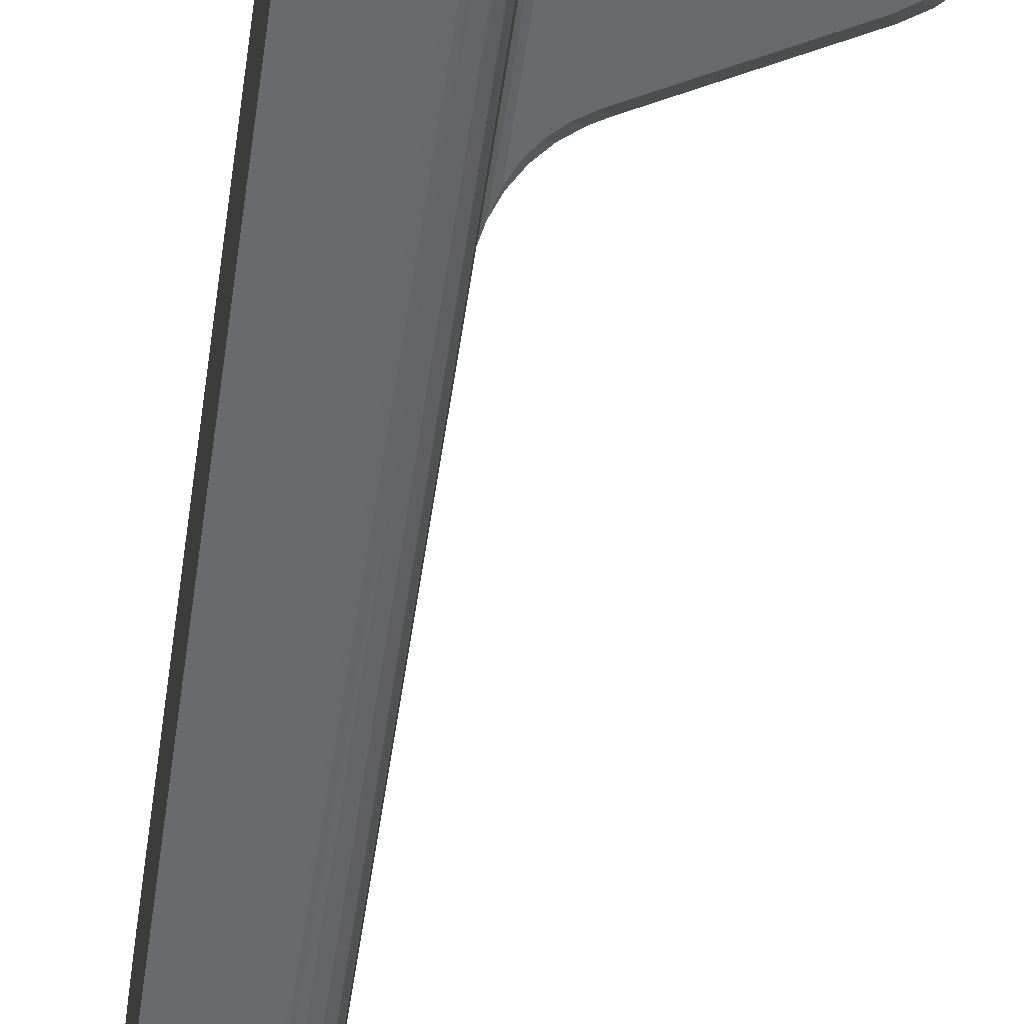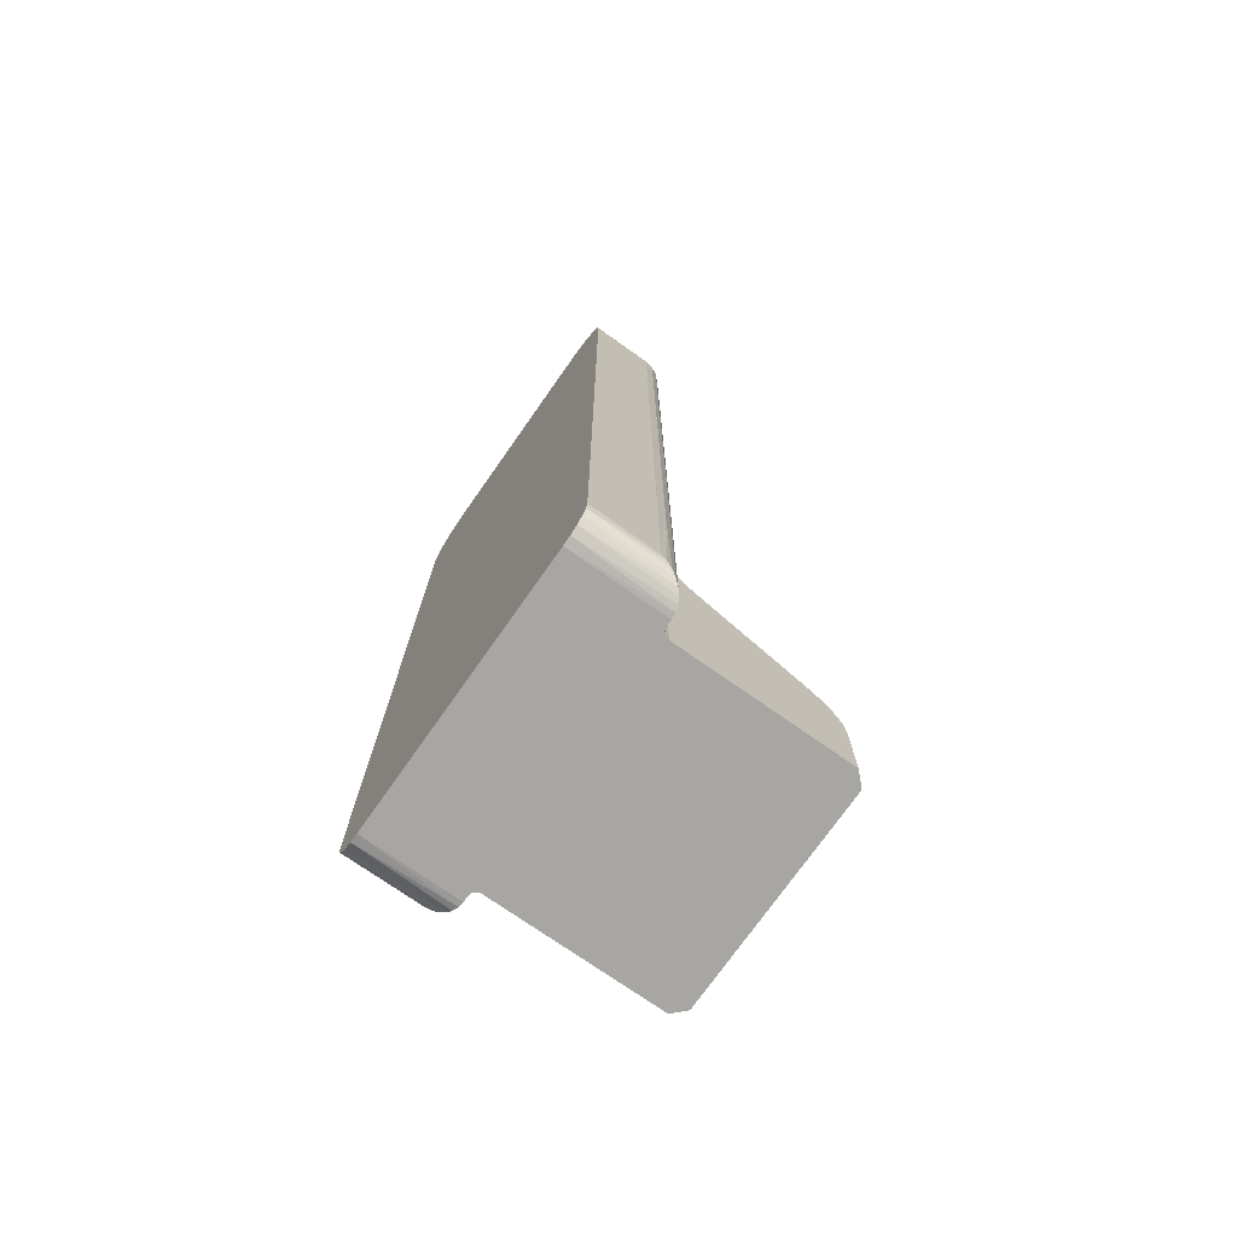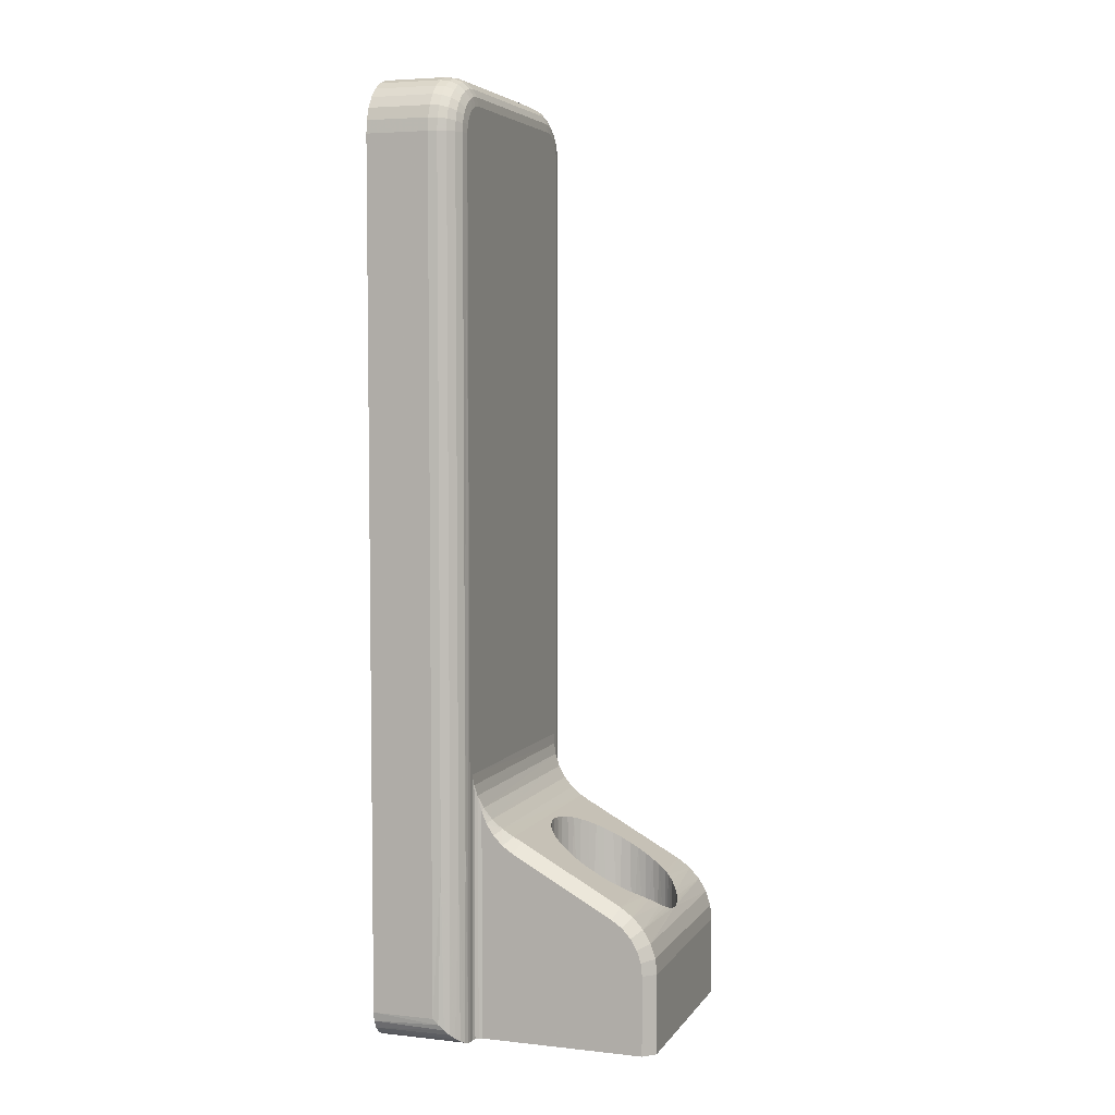
<metadata>
{"format":"obj","ext":"obj","renderer":"f3d","projection":"perspective","resolution":1024,"background":"white","views":[{"elev":-53.1,"azim":171.8,"up":"+Y"},{"elev":-74.2,"azim":144.9,"up":"+Z"},{"elev":4.9,"azim":-161.0,"up":"+Z"}]}
</metadata>
<code>
g cad/pad_zeroed
o cad/pad_zeroed
v 11.95 -7 63.83
v 7.56 -7 63.83
v 7.56 -7.89 63.73
v 7.56 -8.736 63.43
v 7.56 -9.494 62.95
v 7.56 -10.13 62.32
v 7.56 -10.6 61.56
v 7.56 -10.9 60.72
v 7.56 -11 59.83
v 11.95 -11 59.83
v 11.95 -10.9 60.72
v 11.95 -10.6 61.56
v 11.95 -10.13 62.32
v 11.95 -9.494 62.95
v 11.95 -8.736 63.43
v 11.95 -7.89 63.73
v 7.56 -11 0.3266
v 11.95 -11 0.3266
v 7.17 -10.96 -0.0635
v 6.795 -10.85 -0.4387
v 6.449 -10.66 -0.7845
v 6.146 -10.41 -1.088
v 5.897 -10.11 -1.336
v 5.712 -9.765 -1.521
v 5.598 -9.39 -1.635
v 5.56 -9 -1.673
v 11.95 -9 -1.673
v 11.95 -9.618 -1.575
v 11.95 -10.18 -1.291
v 11.95 -10.62 -0.8489
v 11.95 -10.9 -0.2914
v 5.56 -8.6 -1.673
v 5.493 -8.35 -1.673
v 5.31 -8.167 -1.673
v 5.06 -8.1 -1.673
v -6.41 -8.1 -1.673
v -7.21 -7.3 -1.673
v -7.21 7.3 -1.673
v -6.41 8.1 -1.673
v 5.06 8.1 -1.673
v 5.31 8.167 -1.673
v 5.493 8.35 -1.673
v 5.56 8.6 -1.673
v 5.56 9 -1.673
v 11.95 9 -1.673
v 5.598 9.39 -1.635
v 5.712 9.765 -1.521
v 5.897 10.11 -1.336
v 6.146 10.41 -1.088
v 6.449 10.66 -0.7845
v 6.795 10.85 -0.4387
v 7.17 10.96 -0.0635
v 7.56 11 0.3266
v 11.95 11 0.3266
v 11.95 10.9 -0.2914
v 11.95 10.62 -0.8489
v 11.95 10.18 -1.291
v 11.95 9.618 -1.575
v 7.56 11 59.83
v 11.95 11 59.83
v 7.56 10.9 60.72
v 7.56 10.6 61.56
v 7.56 10.13 62.32
v 7.56 9.494 62.95
v 7.56 8.736 63.43
v 7.56 7.89 63.73
v 7.56 7 63.83
v 11.95 7 63.83
v 11.95 7.89 63.73
v 11.95 8.736 63.43
v 11.95 9.494 62.95
v 11.95 10.13 62.32
v 11.95 10.6 61.56
v 11.95 10.9 60.72
v -6.41 0 2.327
v -6.297 1.001 2.327
v -5.964 1.952 2.327
v -5.428 2.806 2.327
v -4.716 3.518 2.327
v -3.863 4.054 2.327
v -2.911 4.387 2.327
v -1.91 4.5 2.327
v -0.9087 4.387 2.327
v 0.0424 4.054 2.327
v 0.8956 3.518 2.327
v 1.608 2.806 2.327
v 2.144 1.952 2.327
v 2.477 1.001 2.327
v 2.59 0 2.327
v 2.477 -1.001 2.327
v 2.144 -1.952 2.327
v 1.608 -2.806 2.327
v 0.8956 -3.518 2.327
v 0.0424 -4.054 2.327
v -0.9087 -4.387 2.327
v -1.91 -4.5 2.327
v -2.911 -4.387 2.327
v -3.863 -4.054 2.327
v -4.716 -3.518 2.327
v -5.428 -2.806 2.327
v -5.964 -1.952 2.327
v -6.297 -1.001 2.327
v -4.648 3.571 8.192
v -5.033 3.24 7.954
v -5.37 2.877 7.7
v -5.926 2.031 7.172
v -6.131 1.559 6.929
v -6.283 1.062 6.727
v -6.378 0.5405 6.59
v -6.41 0 6.54
v -6.378 -0.5405 6.59
v -6.283 -1.062 6.727
v -6.131 -1.559 6.929
v -5.926 -2.031 7.172
v -5.37 -2.877 7.7
v -5.033 -3.24 7.954
v -4.648 -3.571 8.192
v -4.126 -3.916 8.483
v -3.562 -4.186 8.798
v -2.966 -4.374 9.131
v -2.349 -4.479 9.476
v -1.724 -4.496 9.824
v -1.103 -4.427 10.17
v -0.4973 -4.272 10.51
v 0.0812 -4.035 10.83
v 0.6213 -3.72 11.13
v 1.113 -3.334 11.41
v 1.546 -2.883 11.65
v 1.912 -2.376 11.85
v 2.204 -1.823 12.02
v 2.417 -1.235 12.14
v 2.546 -0.6237 12.21
v 2.59 0 12.23
v 2.546 0.6237 12.21
v 2.417 1.235 12.14
v 2.204 1.823 12.02
v 1.912 2.376 11.85
v 1.546 2.883 11.65
v 1.113 3.334 11.41
v 0.6213 3.72 11.13
v 0.0812 4.035 10.83
v -0.4973 4.272 10.51
v -1.103 4.427 10.17
v -1.724 4.496 9.824
v -2.349 4.479 9.476
v -2.966 4.374 9.131
v -3.562 4.186 8.798
v -4.126 3.916 8.483
v -7.21 -7.3 3.827
v -7.21 7.3 3.827
v -4.648 -7.3 8.192
v -4.648 7.3 8.192
v -5.513 7.3 7.58
v -6.23 7.3 6.8
v -6.766 7.3 5.886
v -7.098 7.3 4.88
v -7.098 -7.3 4.88
v -6.766 -7.3 5.886
v -6.23 -7.3 6.8
v -5.513 -7.3 7.58
v 2.41 -7.3 12.13
v 2.998 -7.356 12.46
v 2.998 7.356 12.46
v 2.41 7.3 12.13
v 3.781 -7.532 13
v 4.428 -7.729 13.66
v 4.956 -7.949 14.45
v 5.33 -8.179 15.33
v 5.504 -8.371 16.09
v 5.56 -8.6 16.83
v 5.56 8.6 16.83
v 5.5 8.367 16.07
v 5.33 8.179 15.33
v 4.965 7.953 14.46
v 4.431 7.73 13.66
v 3.761 7.527 12.99
v -4.258 -8.1 7.494
v -4.984 -8.1 6.98
v -5.587 -8.1 6.324
v -6.037 -8.1 5.557
v -6.316 -8.1 4.712
v -6.41 -8.1 3.827
v 5.06 -8.1 14.25
v 4.712 -8.1 13.4
v 4.205 -8.1 12.62
v 3.56 -8.1 11.96
v 2.8 -8.1 11.43
v 5.493 -8.35 12.2
v 5.493 -8.35 7.577
v 5.493 -8.35 2.952
v 5.31 -8.167 12.2
v 5.31 -8.167 7.577
v 5.31 -8.167 2.952
v -6.41 8.1 3.827
v -6.316 8.1 4.712
v -6.037 8.1 5.557
v -5.587 8.1 6.324
v -4.984 8.1 6.98
v -4.258 8.1 7.494
v 2.8 8.1 11.43
v 3.56 8.1 11.96
v 4.205 8.1 12.62
v 4.712 8.1 13.4
v 5.06 8.1 14.25
v 5.31 8.167 12.2
v 5.31 8.167 7.577
v 5.31 8.167 2.952
v 5.493 8.35 12.2
v 5.493 8.35 7.577
v 5.493 8.35 2.952
v 5.56 -9 59.83
v 5.56 -8.902 60.44
v 5.56 -8.618 61
v 5.56 -8.176 61.44
v 5.56 -7.618 61.73
v 5.56 -7 61.83
v 5.56 7 61.83
v 5.56 7.618 61.73
v 5.56 8.176 61.44
v 5.56 8.618 61
v 5.56 8.902 60.44
v 5.56 9 59.83
v 6.942 -10.9 59.83
v 6.384 -10.62 59.83
v 5.942 -10.18 59.83
v 5.658 -9.618 59.83
v 5.658 -9.618 10.63
v 5.658 -9.618 22.93
v 5.658 -9.618 35.23
v 5.658 -9.618 47.53
v 5.942 -10.18 10.63
v 5.942 -10.18 22.93
v 5.942 -10.18 35.23
v 5.942 -10.18 47.53
v 6.384 -10.62 10.63
v 6.384 -10.62 22.93
v 6.384 -10.62 35.23
v 6.384 -10.62 47.53
v 6.942 -10.9 10.63
v 6.942 -10.9 22.93
v 6.942 -10.9 35.23
v 6.942 -10.9 47.53
v 6.942 -7 63.73
v 6.384 -7 63.44
v 5.942 -7 63
v 5.658 -7 62.44
v 5.658 -8.632 61.87
v 6.942 -10.8 60.69
v 6.384 -10.53 60.63
v 5.942 -10.1 60.53
v 5.658 -9.552 60.41
v 6.942 -10.52 61.52
v 6.384 -10.26 61.4
v 5.942 -9.861 61.2
v 5.658 -9.359 60.96
v 6.942 -10.05 62.26
v 6.384 -9.829 62.08
v 5.942 -9.483 61.81
v 5.658 -9.047 61.46
v 6.942 -9.433 62.88
v 6.384 -9.256 62.66
v 5.942 -8.98 62.31
v 6.942 -8.693 63.34
v 6.384 -8.57 63.09
v 5.942 -8.378 62.69
v 5.658 -8.136 62.19
v 6.942 -7.868 63.63
v 6.384 -7.805 63.35
v 5.942 -7.707 62.92
v 5.658 -7.583 62.38
v 6.942 7 63.73
v 6.384 7 63.44
v 5.942 7 63
v 5.658 7 62.44
v 6.942 10.9 59.83
v 6.384 10.62 59.83
v 5.942 10.18 59.83
v 5.658 9.618 59.83
v 5.658 9.047 61.46
v 6.942 7.868 63.63
v 6.384 7.805 63.35
v 5.942 7.707 62.92
v 5.658 7.583 62.38
v 6.942 8.693 63.34
v 6.384 8.57 63.09
v 5.942 8.378 62.69
v 5.658 8.136 62.19
v 6.942 9.433 62.88
v 6.384 9.256 62.66
v 5.942 8.98 62.31
v 5.658 8.632 61.87
v 6.942 10.05 62.26
v 6.384 9.829 62.08
v 5.942 9.483 61.81
v 6.942 10.52 61.52
v 6.384 10.26 61.4
v 5.942 9.861 61.2
v 5.658 9.359 60.96
v 6.942 10.8 60.69
v 6.384 10.53 60.63
v 5.942 10.1 60.53
v 5.658 9.552 60.41
v 6.942 10.9 10.63
v 6.942 10.9 22.93
v 6.942 10.9 35.23
v 6.942 10.9 47.53
v 6.384 10.62 10.63
v 6.384 10.62 22.93
v 6.384 10.62 35.23
v 6.384 10.62 47.53
v 5.942 10.18 10.63
v 5.942 10.18 22.93
v 5.942 10.18 35.23
v 5.942 10.18 47.53
v 5.658 9.618 10.63
v 5.658 9.618 22.93
v 5.658 9.618 35.23
v 5.658 9.618 47.53
v 0.7399 0 2.327
v 0.6326 0.7466 2.327
v 0.3192 1.433 2.327
v -0.1747 2.003 2.327
v -0.8092 2.41 2.327
v -1.533 2.623 2.327
v -2.287 2.623 2.327
v -3.011 2.41 2.327
v -3.646 2.003 2.327
v -4.139 1.433 2.327
v -4.453 0.7466 2.327
v -4.56 0 2.327
v -4.453 -0.7466 2.327
v -4.139 -1.433 2.327
v -3.646 -2.003 2.327
v -3.011 -2.41 2.327
v -2.287 -2.623 2.327
v -1.533 -2.623 2.327
v -0.8092 -2.41 2.327
v -0.1747 -2.003 2.327
v 0.3192 -1.433 2.327
v 0.6326 -0.7466 2.327
f 1 2 16
f 16 2 3
f 16 3 15
f 15 3 4
f 15 4 14
f 14 4 5
f 14 5 13
f 13 5 6
f 13 6 12
f 12 6 7
f 12 7 11
f 11 7 8
f 11 8 10
f 10 8 9
f 9 17 10
f 10 17 18
f 17 19 18
f 18 19 31
f 31 19 20
f 31 20 30
f 30 20 21
f 30 21 22
f 30 22 29
f 29 22 23
f 29 23 24
f 29 24 28
f 28 24 25
f 28 25 27
f 27 25 26
f 26 32 27
f 27 32 33
f 27 33 34
f 27 34 41
f 41 34 35
f 41 35 40
f 40 35 38
f 40 38 39
f 36 37 35
f 35 37 38
f 27 41 45
f 45 41 42
f 45 42 43
f 43 44 45
f 44 46 45
f 45 46 58
f 58 46 47
f 58 47 57
f 57 47 48
f 57 48 49
f 57 49 56
f 56 49 50
f 56 50 51
f 56 51 55
f 55 51 52
f 55 52 54
f 54 52 53
f 54 53 60
f 60 53 59
f 60 59 74
f 74 59 61
f 74 61 73
f 73 61 62
f 73 62 72
f 72 62 63
f 72 63 71
f 71 63 64
f 71 64 70
f 70 64 65
f 70 65 69
f 69 65 66
f 69 66 68
f 68 66 67
f 67 2 68
f 68 2 1
f 16 10 1
f 1 10 27
f 1 27 45
f 16 15 10
f 10 15 14
f 10 14 13
f 13 12 10
f 10 12 11
f 10 18 27
f 27 18 28
f 28 18 29
f 29 18 30
f 30 18 31
f 58 54 45
f 45 54 60
f 45 60 68
f 68 60 69
f 69 60 70
f 70 60 71
f 71 60 72
f 72 60 73
f 73 60 74
f 58 57 54
f 54 57 56
f 54 56 55
f 68 1 45
f 76 109 75
f 75 109 110
f 75 110 111
f 77 107 76
f 76 107 108
f 76 108 109
f 107 77 106
f 106 77 78
f 106 78 105
f 105 78 104
f 104 78 79
f 104 79 103
f 103 79 148
f 148 79 80
f 148 80 147
f 147 80 81
f 147 81 146
f 146 81 145
f 145 81 82
f 145 82 144
f 144 82 83
f 144 83 143
f 143 83 142
f 142 83 84
f 142 84 141
f 141 84 140
f 140 84 85
f 140 85 139
f 139 85 86
f 139 86 138
f 138 86 137
f 137 86 87
f 137 87 136
f 136 87 135
f 135 87 88
f 135 88 134
f 134 88 89
f 134 89 133
f 133 89 132
f 132 89 90
f 132 90 131
f 131 90 91
f 131 91 130
f 130 91 129
f 129 91 92
f 129 92 128
f 128 92 127
f 127 92 93
f 127 93 126
f 126 93 94
f 126 94 125
f 125 94 124
f 124 94 95
f 124 95 123
f 123 95 96
f 123 96 122
f 122 96 121
f 121 96 97
f 121 97 120
f 120 97 119
f 119 97 98
f 119 98 118
f 118 98 99
f 118 99 117
f 117 99 116
f 116 99 100
f 116 100 115
f 115 100 114
f 114 100 101
f 114 101 113
f 113 101 102
f 113 102 112
f 112 102 111
f 111 102 75
f 37 149 38
f 38 149 150
f 117 116 151
f 151 116 160
f 160 116 115
f 160 115 114
f 160 114 159
f 159 114 113
f 159 113 112
f 112 111 159
f 159 111 158
f 158 111 110
f 158 110 155
f 155 110 109
f 155 109 154
f 154 109 108
f 154 108 107
f 107 106 154
f 154 106 153
f 153 106 105
f 153 105 104
f 103 152 104
f 104 152 153
f 158 155 157
f 157 155 156
f 157 156 149
f 149 156 150
f 103 148 152
f 152 148 147
f 152 147 146
f 146 145 152
f 152 145 144
f 152 144 143
f 152 143 164
f 164 143 142
f 164 142 141
f 141 140 164
f 164 140 139
f 164 139 138
f 138 137 164
f 164 137 163
f 163 137 136
f 163 136 135
f 135 134 163
f 163 134 133
f 163 133 162
f 162 133 132
f 162 132 131
f 131 130 162
f 162 130 129
f 162 129 161
f 161 129 128
f 161 128 127
f 127 126 161
f 161 126 125
f 161 125 124
f 124 123 161
f 161 123 151
f 151 123 122
f 151 122 121
f 121 120 151
f 151 120 119
f 151 119 118
f 118 117 151
f 163 162 176
f 176 162 165
f 176 165 175
f 175 165 166
f 175 166 167
f 175 167 174
f 174 167 168
f 174 168 173
f 173 168 172
f 172 168 169
f 172 169 171
f 171 169 170
f 178 182 177
f 177 182 35
f 177 35 187
f 187 35 186
f 186 35 185
f 185 35 184
f 184 35 183
f 178 179 182
f 182 179 180
f 182 180 181
f 182 36 35
f 170 189 32
f 32 189 190
f 32 190 33
f 33 190 34
f 34 190 193
f 34 193 35
f 35 193 192
f 35 192 183
f 183 192 191
f 183 191 168
f 168 191 188
f 168 188 169
f 169 188 170
f 170 188 189
f 193 190 189
f 191 192 188
f 188 192 189
f 192 193 189
f 39 194 40
f 40 194 199
f 40 199 200
f 195 196 194
f 194 196 197
f 194 197 198
f 198 199 194
f 200 201 40
f 40 201 202
f 40 202 203
f 203 204 40
f 173 205 204
f 204 205 206
f 204 206 40
f 40 206 207
f 40 207 41
f 41 207 42
f 42 207 210
f 42 210 43
f 43 210 209
f 43 209 208
f 208 209 205
f 208 205 173
f 173 172 208
f 208 172 43
f 172 171 43
f 210 207 206
f 210 206 209
f 209 206 205
f 43 171 44
f 44 171 222
f 222 171 217
f 222 217 218
f 217 171 216
f 216 171 170
f 216 170 211
f 211 170 26
f 26 170 32
f 212 213 211
f 211 213 214
f 211 214 215
f 215 216 211
f 218 219 222
f 222 219 220
f 222 220 221
f 26 229 211
f 211 229 230
f 211 230 226
f 226 230 225
f 225 230 234
f 225 234 224
f 224 234 238
f 224 238 223
f 223 238 242
f 223 242 9
f 9 242 241
f 9 241 240
f 240 241 236
f 240 236 235
f 235 236 231
f 235 231 22
f 22 231 23
f 23 231 24
f 24 231 227
f 24 227 25
f 25 227 26
f 26 227 228
f 26 228 229
f 229 228 233
f 229 233 234
f 234 233 238
f 22 21 235
f 235 21 20
f 235 20 239
f 239 20 19
f 239 19 240
f 240 19 9
f 19 17 9
f 228 227 232
f 232 227 231
f 232 231 236
f 234 230 229
f 228 232 233
f 233 232 237
f 233 237 238
f 238 237 242
f 237 232 236
f 239 240 235
f 242 237 241
f 241 237 236
f 212 211 251
f 251 211 226
f 251 226 225
f 251 225 250
f 250 225 224
f 250 224 249
f 249 224 223
f 249 223 248
f 248 223 9
f 248 9 8
f 248 8 252
f 252 8 7
f 252 7 256
f 256 7 6
f 256 6 260
f 260 6 5
f 260 5 263
f 263 5 4
f 263 4 267
f 267 4 3
f 267 3 243
f 243 3 2
f 243 244 267
f 267 244 268
f 267 268 263
f 263 268 264
f 263 264 260
f 260 264 261
f 260 261 256
f 256 261 257
f 256 257 252
f 252 257 253
f 252 253 248
f 248 253 249
f 244 245 268
f 268 245 269
f 268 269 264
f 264 269 265
f 264 265 261
f 261 265 262
f 261 262 257
f 257 262 258
f 257 258 253
f 253 258 254
f 253 254 249
f 249 254 250
f 245 246 269
f 269 246 270
f 269 270 265
f 265 270 266
f 265 266 262
f 262 266 247
f 262 247 258
f 258 247 259
f 258 259 254
f 254 259 255
f 254 255 250
f 250 255 251
f 246 216 270
f 270 216 215
f 270 215 266
f 266 215 214
f 266 214 247
f 247 214 213
f 247 213 259
f 259 213 255
f 213 212 255
f 255 212 251
f 217 216 274
f 274 216 246
f 274 246 273
f 273 246 245
f 273 245 272
f 272 245 244
f 272 244 271
f 271 244 243
f 271 243 67
f 67 243 2
f 218 217 283
f 283 217 274
f 283 274 273
f 283 273 282
f 282 273 272
f 282 272 281
f 281 272 271
f 281 271 280
f 280 271 67
f 280 67 66
f 280 66 284
f 284 66 65
f 284 65 288
f 288 65 64
f 288 64 292
f 292 64 63
f 292 63 295
f 295 63 62
f 295 62 299
f 299 62 61
f 299 61 275
f 275 61 59
f 275 276 299
f 299 276 300
f 299 300 295
f 295 300 296
f 295 296 292
f 292 296 293
f 292 293 288
f 288 293 289
f 288 289 284
f 284 289 285
f 284 285 280
f 280 285 281
f 276 277 300
f 300 277 301
f 300 301 296
f 296 301 297
f 296 297 293
f 293 297 294
f 293 294 289
f 289 294 290
f 289 290 285
f 285 290 286
f 285 286 281
f 281 286 282
f 277 278 301
f 301 278 302
f 301 302 297
f 297 302 298
f 297 298 294
f 294 298 279
f 294 279 290
f 290 279 291
f 290 291 286
f 286 291 287
f 286 287 282
f 282 287 283
f 278 222 302
f 302 222 221
f 302 221 298
f 298 221 220
f 298 220 279
f 279 220 219
f 279 219 291
f 291 219 287
f 219 218 287
f 287 218 283
f 53 305 59
f 59 305 306
f 59 306 275
f 275 306 276
f 276 306 310
f 276 310 277
f 277 310 314
f 277 314 278
f 278 314 318
f 278 318 222
f 222 318 317
f 222 317 316
f 316 317 312
f 316 312 311
f 311 312 307
f 311 307 49
f 49 307 50
f 50 307 51
f 51 307 303
f 51 303 52
f 52 303 53
f 53 303 304
f 53 304 305
f 305 304 309
f 305 309 310
f 310 309 314
f 49 48 311
f 311 48 47
f 311 47 315
f 315 47 46
f 315 46 316
f 316 46 222
f 46 44 222
f 304 303 308
f 308 303 307
f 308 307 312
f 310 306 305
f 304 308 309
f 309 308 313
f 309 313 314
f 314 313 318
f 313 308 312
f 315 316 311
f 318 313 317
f 317 313 312
f 150 194 38
f 38 194 39
f 194 150 195
f 195 150 156
f 195 156 196
f 196 156 155
f 196 155 197
f 197 155 154
f 197 154 198
f 198 154 153
f 198 153 199
f 199 153 152
f 199 152 200
f 200 152 164
f 164 163 200
f 200 163 201
f 201 163 176
f 201 176 202
f 202 176 203
f 203 176 175
f 203 175 204
f 204 175 174
f 204 174 173
f 149 37 182
f 182 37 36
f 177 151 178
f 178 151 160
f 178 160 179
f 179 160 159
f 179 159 180
f 180 159 158
f 180 158 181
f 181 158 157
f 181 157 182
f 182 157 149
f 161 151 187
f 187 151 177
f 161 187 162
f 162 187 186
f 162 186 165
f 165 186 185
f 165 185 184
f 165 184 166
f 166 184 183
f 166 183 167
f 167 183 168
f 320 321 319
f 319 321 340
f 340 321 325
f 340 325 327
f 327 325 326
f 322 323 321
f 321 323 324
f 321 324 325
f 327 328 340
f 340 328 330
f 340 330 331
f 328 329 330
f 332 333 331
f 331 333 340
f 334 335 333
f 333 335 336
f 333 336 337
f 338 339 337
f 337 339 340
f 337 340 333
f 76 75 330
f 330 75 102
f 330 102 331
f 331 102 101
f 331 101 332
f 332 101 100
f 332 100 333
f 333 100 99
f 333 99 334
f 334 99 98
f 334 98 97
f 334 97 335
f 335 97 96
f 335 96 336
f 336 96 95
f 336 95 337
f 337 95 94
f 337 94 93
f 337 93 338
f 338 93 92
f 338 92 339
f 339 92 91
f 339 91 340
f 340 91 90
f 340 90 319
f 319 90 89
f 319 89 88
f 319 88 320
f 320 88 87
f 320 87 321
f 321 87 86
f 321 86 322
f 322 86 85
f 322 85 323
f 323 85 84
f 323 84 83
f 323 83 324
f 324 83 82
f 324 82 325
f 325 82 81
f 325 81 326
f 326 81 80
f 326 80 79
f 326 79 327
f 327 79 78
f 327 78 328
f 328 78 77
f 328 77 329
f 329 77 76
f 329 76 330

</code>
